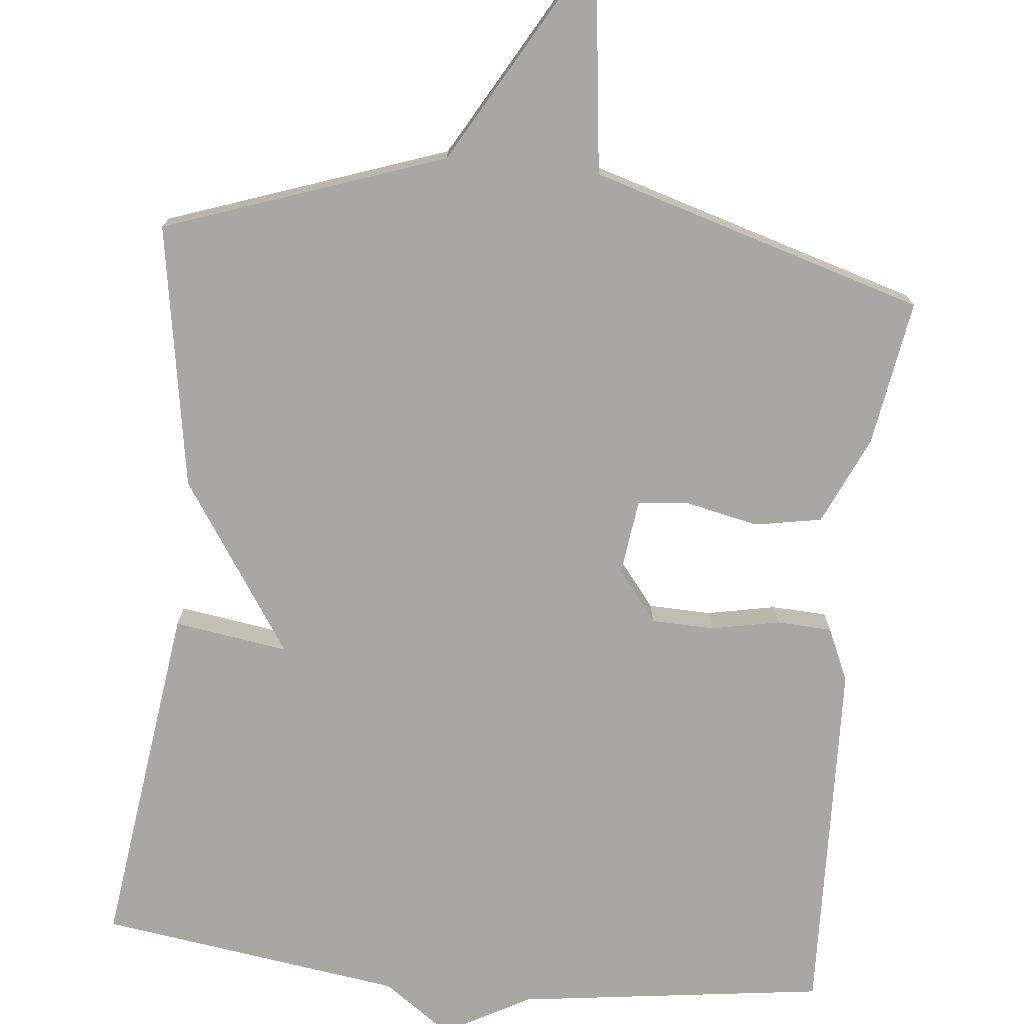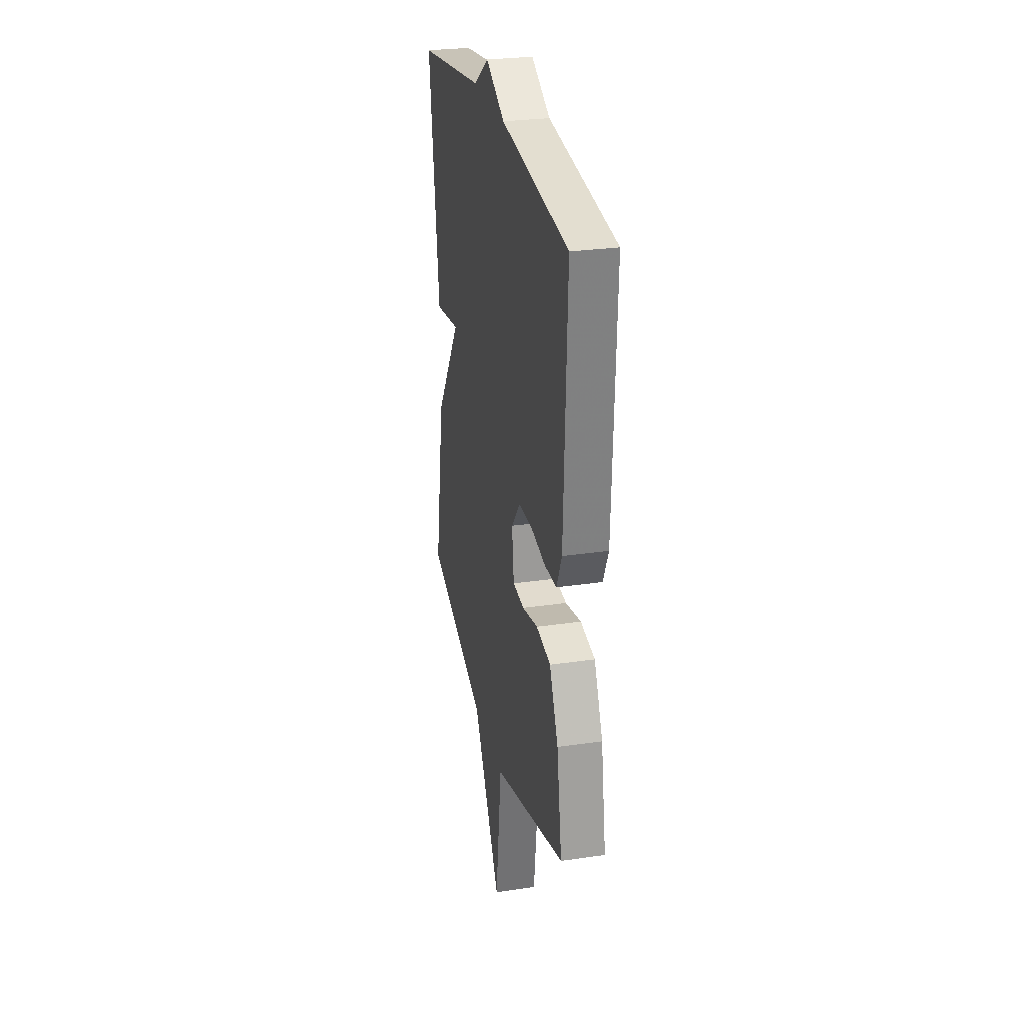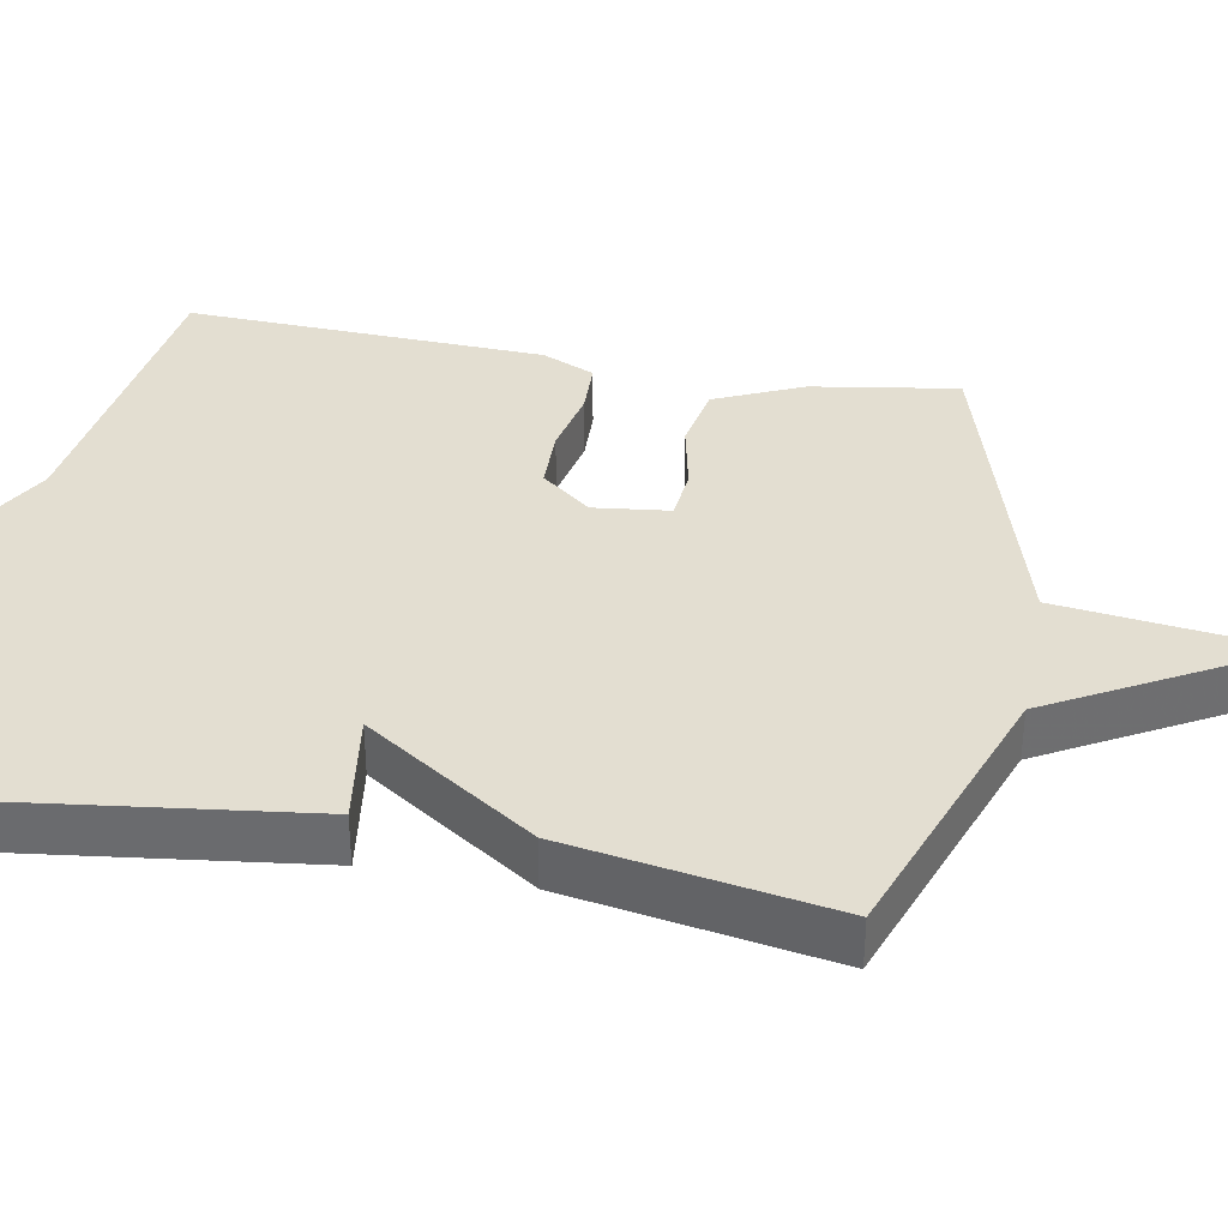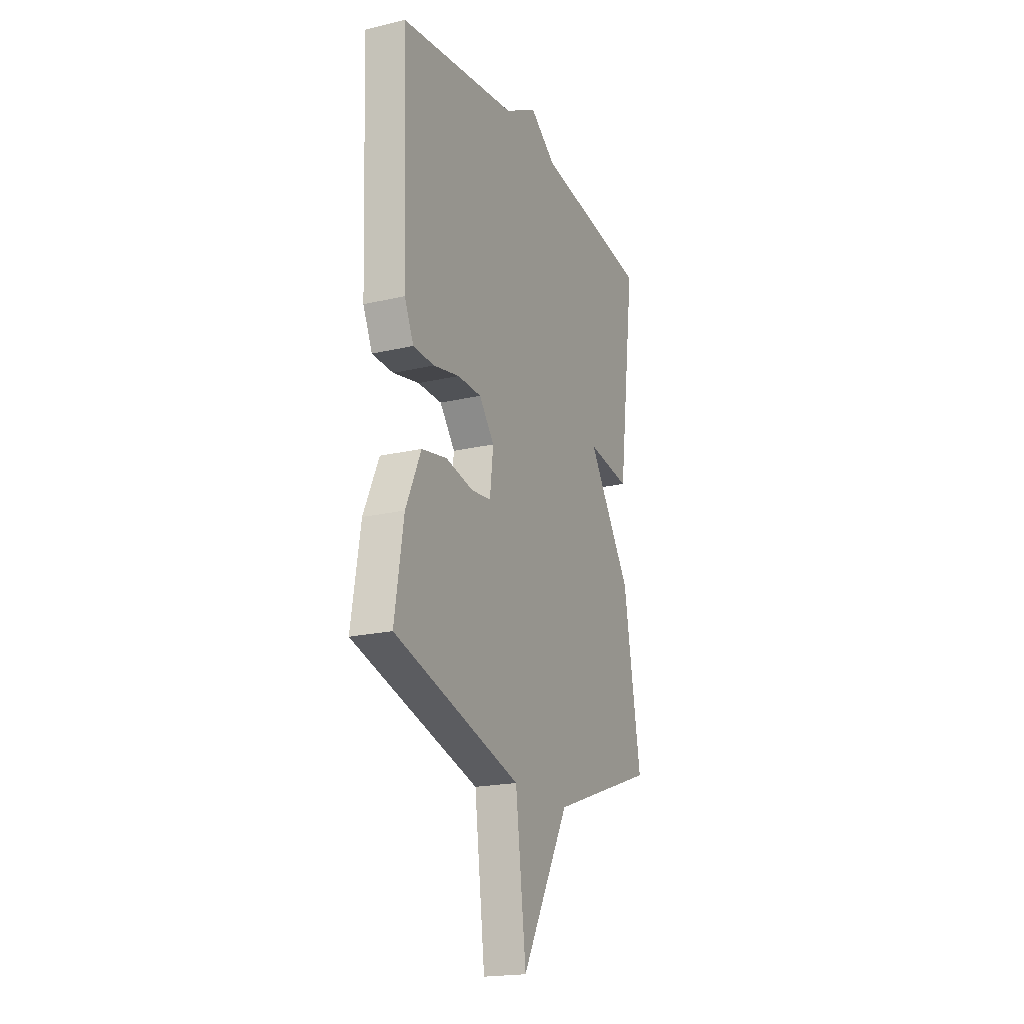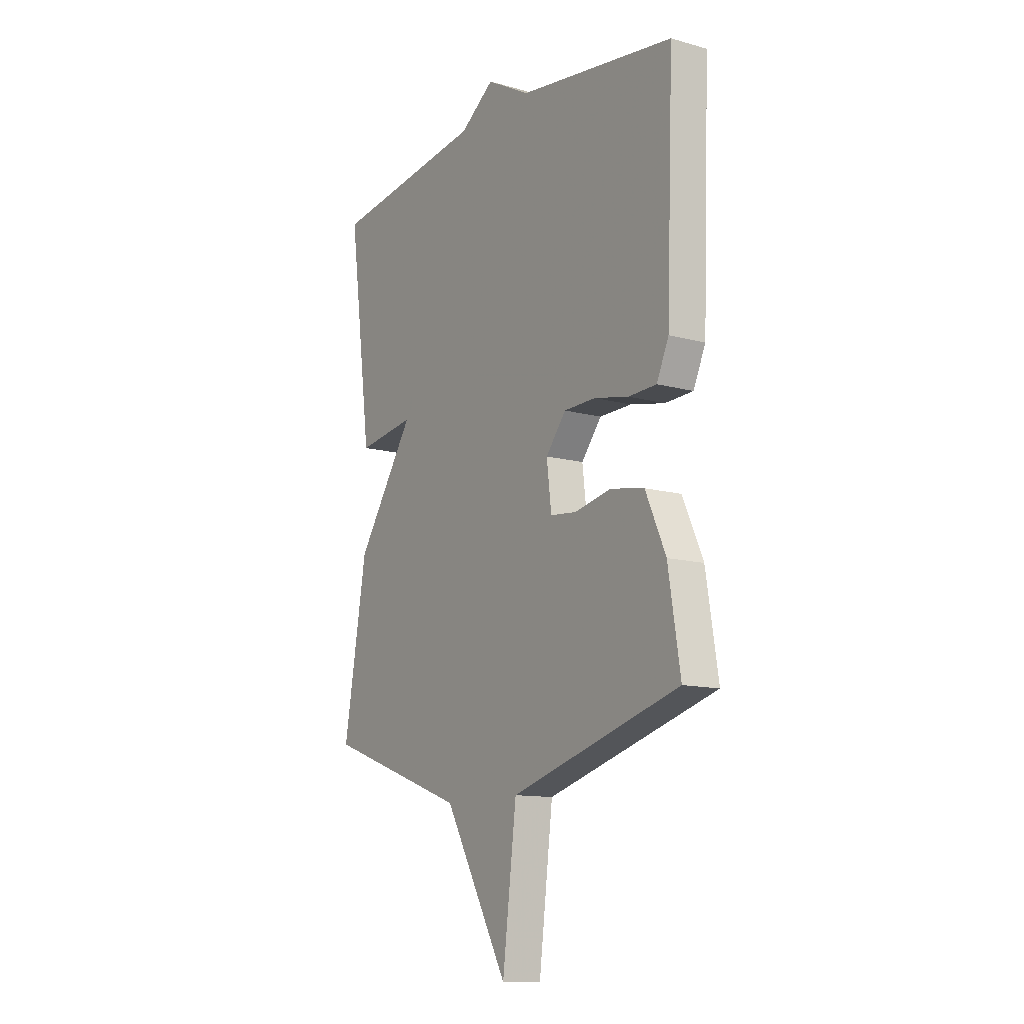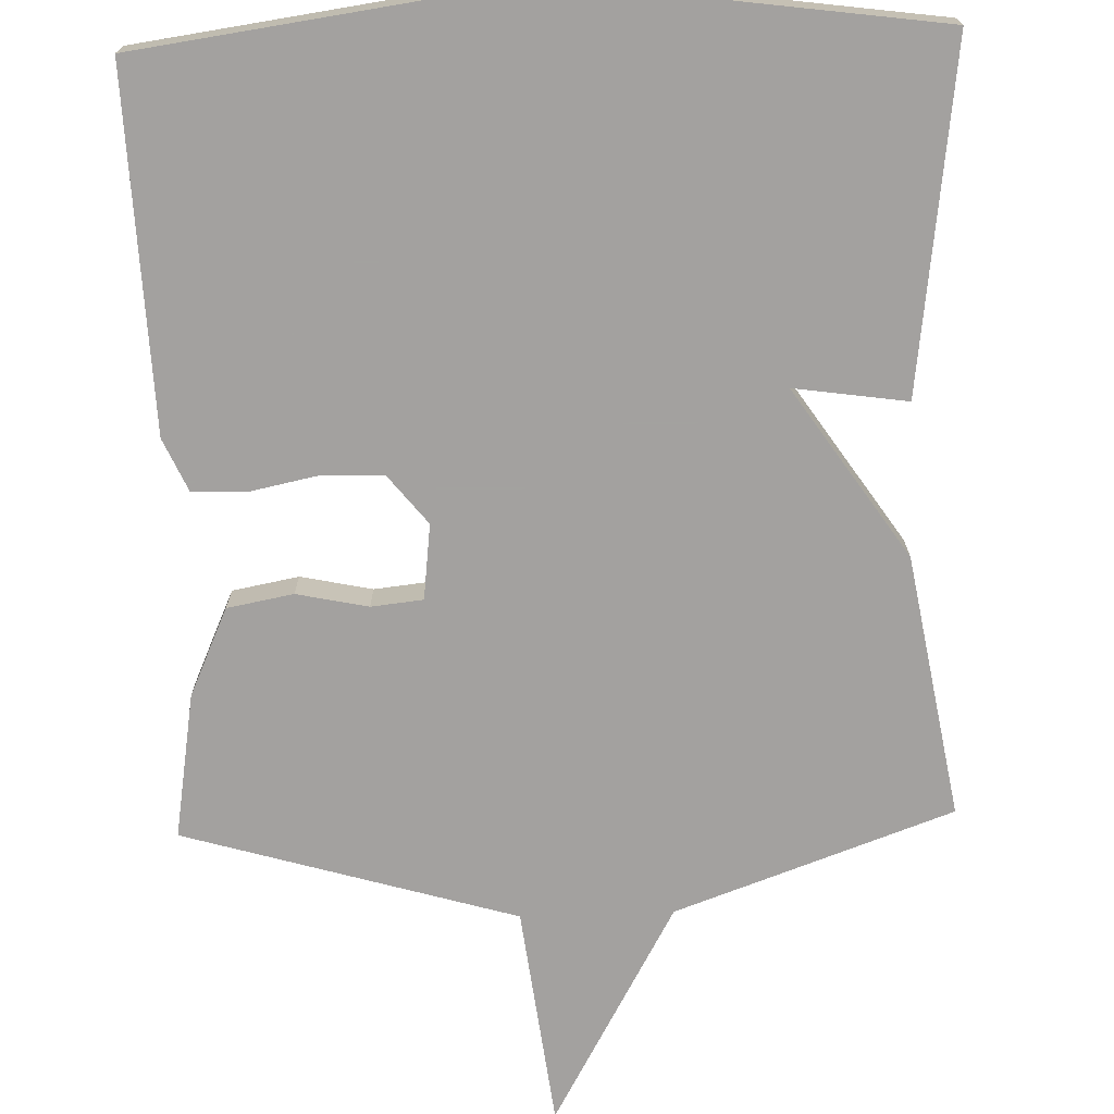
<metadata>
{"format":"obj","ext":"obj","renderer":"f3d","projection":"perspective","resolution":1024,"background":"white","views":[{"elev":-74.8,"azim":174.0,"up":"+Y"},{"elev":27.8,"azim":-102.7,"up":"+Z"},{"elev":36.3,"azim":100.6,"up":"+Y"},{"elev":-19.8,"azim":-66.4,"up":"+Z"},{"elev":-12.1,"azim":-123.2,"up":"+Z"},{"elev":-72.3,"azim":1.9,"up":"+Y"}]}
</metadata>
<code>
v -0.5 0.07 -0.5
v -0.469 0.07 -0.309
v -0.417 0.07 -0.194
v -0.33 0.07 -0.178
v -0.236 0.07 -0.198
v -0.168 0.07 -0.191
v -0.156 0.07 -0.092
v -0.208 0.07 -0.027
v -0.29 0.07 -0.025
v -0.379 0.07 -0.043
v -0.451 0.07 -0.04
v -0.482 0.07 0.029
v -0.5 0.07 0.5
v -0.097 0.07 0.555
v 0.015 0.07 0.617
v 0.103 0.07 0.555
v 0.5 0.07 0.5
v 0.441 0.07 0.045
v 0.292 0.07 0.067
v 0.441 0.07 -0.155
v 0.5 0.07 -0.5
v 0.136 0.07 -0.629
v -0.028 0.07 -0.92
v -0.064 0.07 -0.629
v -0.5 0 -0.5
v -0.469 0 -0.309
v -0.417 0 -0.194
v -0.33 0 -0.178
v -0.236 0 -0.198
v -0.168 0 -0.191
v -0.156 0 -0.092
v -0.208 0 -0.027
v -0.29 0 -0.025
v -0.379 0 -0.043
v -0.451 0 -0.04
v -0.482 0 0.029
v -0.5 0 0.5
v -0.097 0 0.555
v 0.015 0 0.617
v 0.103 0 0.555
v 0.5 0 0.5
v 0.441 0 0.045
v 0.292 0 0.067
v 0.441 0 -0.155
v 0.5 0 -0.5
v 0.136 0 -0.629
v -0.028 0 -0.92
v -0.064 0 -0.629
f 22 23 24
f 22 24 1
f 21 22 1
f 20 21 1
f 19 20 1
f 16 17 18 19
f 14 15 16 19
f 12 13 14
f 11 12 14
f 10 11 14
f 9 10 14
f 8 9 14 19
f 7 8 19
f 6 7 19
f 3 4 5
f 2 3 5
f 1 2 5
f 1 5 6
f 1 6 19
f 48 47 46
f 25 48 46
f 25 46 45
f 25 45 44
f 25 44 43
f 43 42 41 40
f 43 40 39 38
f 38 37 36
f 38 36 35
f 38 35 34
f 38 34 33
f 43 38 33 32
f 43 32 31
f 43 31 30
f 29 28 27
f 29 27 26
f 29 26 25
f 30 29 25
f 43 30 25
f 1 25 26 2
f 2 26 27 3
f 3 27 28 4
f 4 28 29 5
f 5 29 30 6
f 6 30 31 7
f 7 31 32 8
f 8 32 33 9
f 9 33 34 10
f 10 34 35 11
f 11 35 36 12
f 12 36 37 13
f 13 37 38 14
f 14 38 39 15
f 15 39 40 16
f 16 40 41 17
f 17 41 42 18
f 18 42 43 19
f 19 43 44 20
f 20 44 45 21
f 21 45 46 22
f 22 46 47 23
f 23 47 48 24
f 24 48 25 1

</code>
